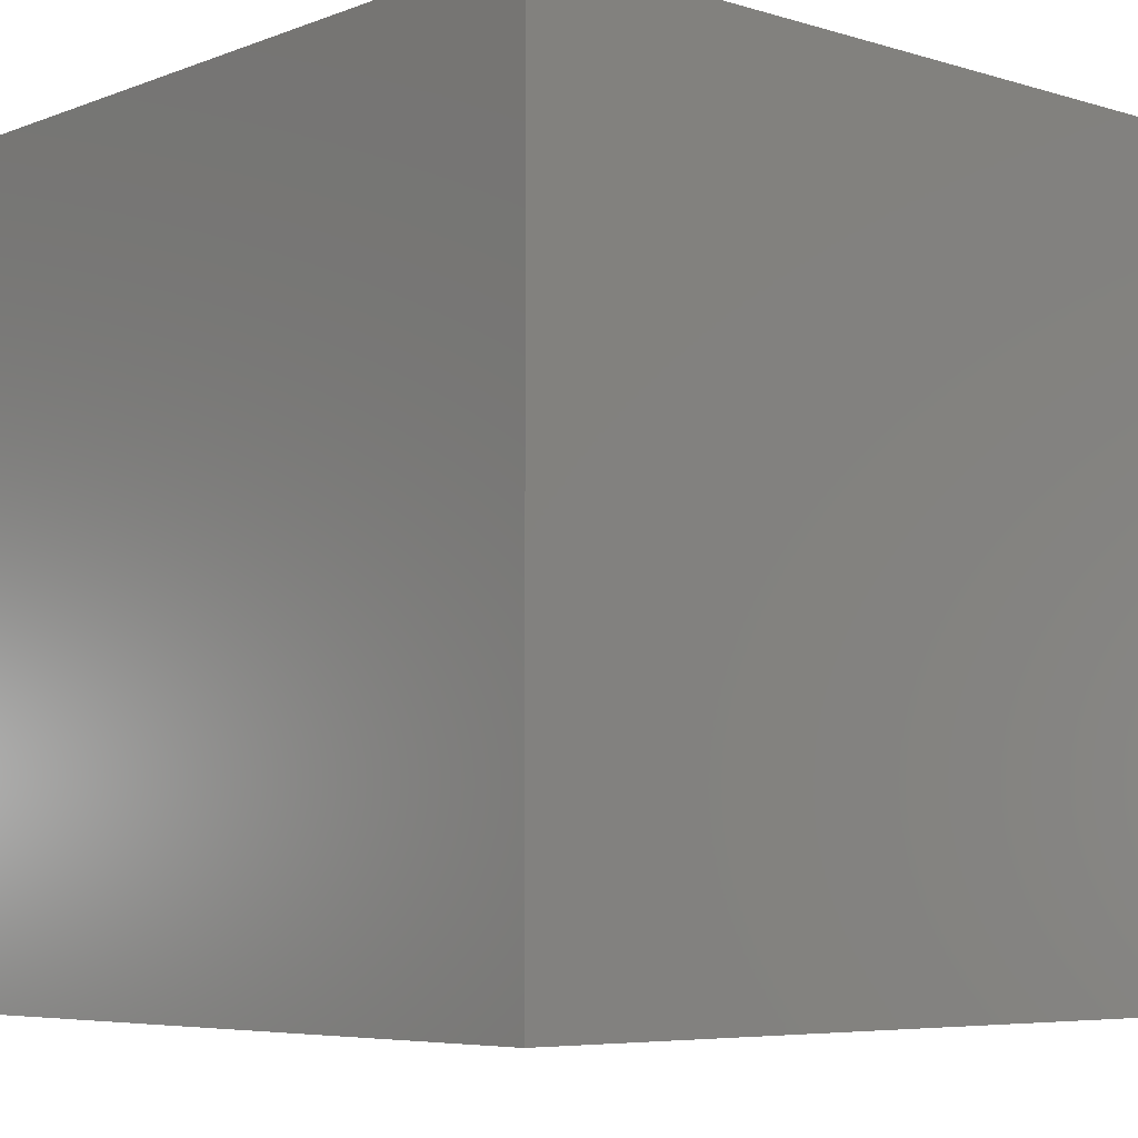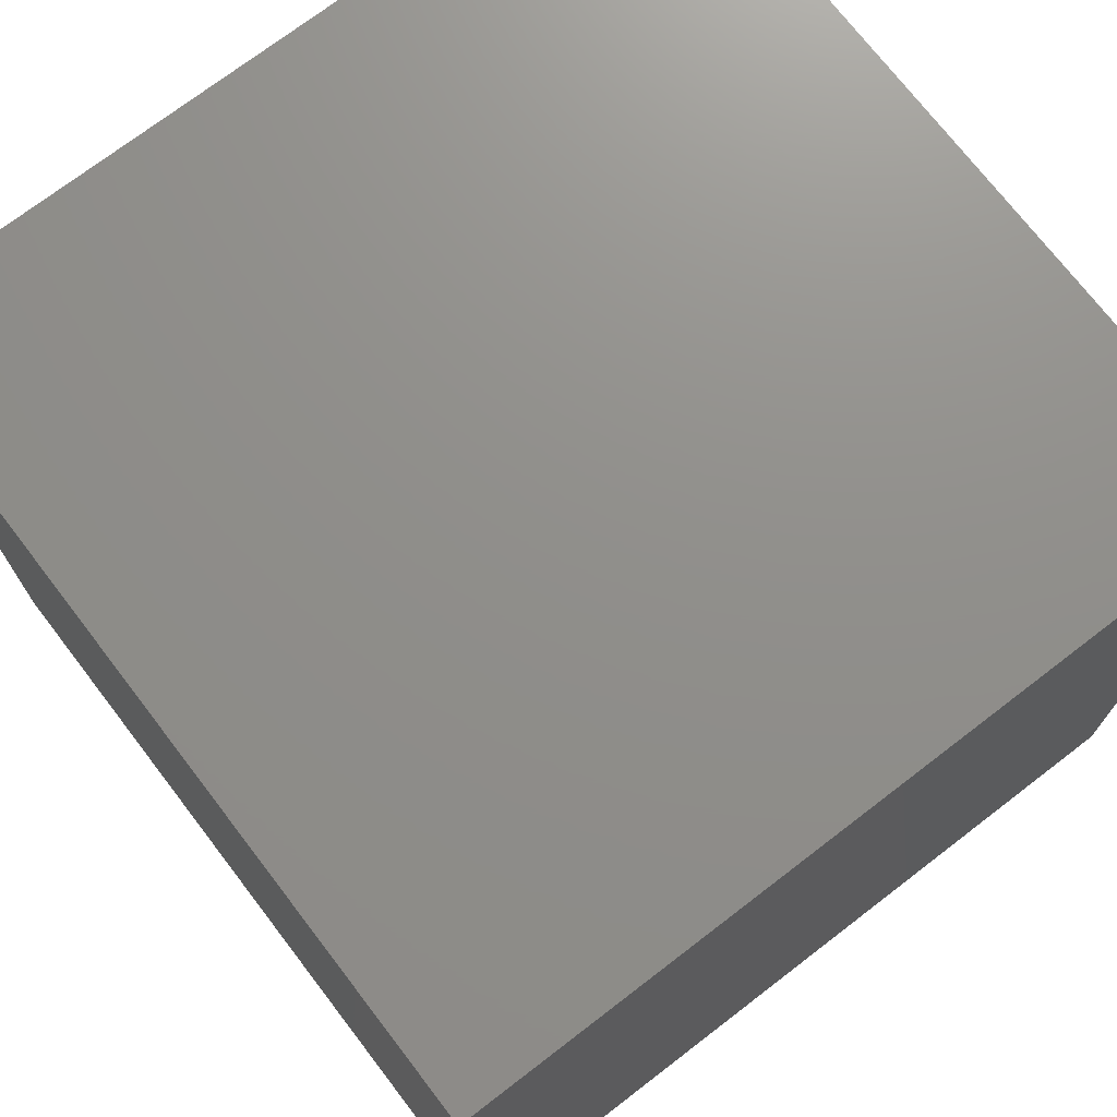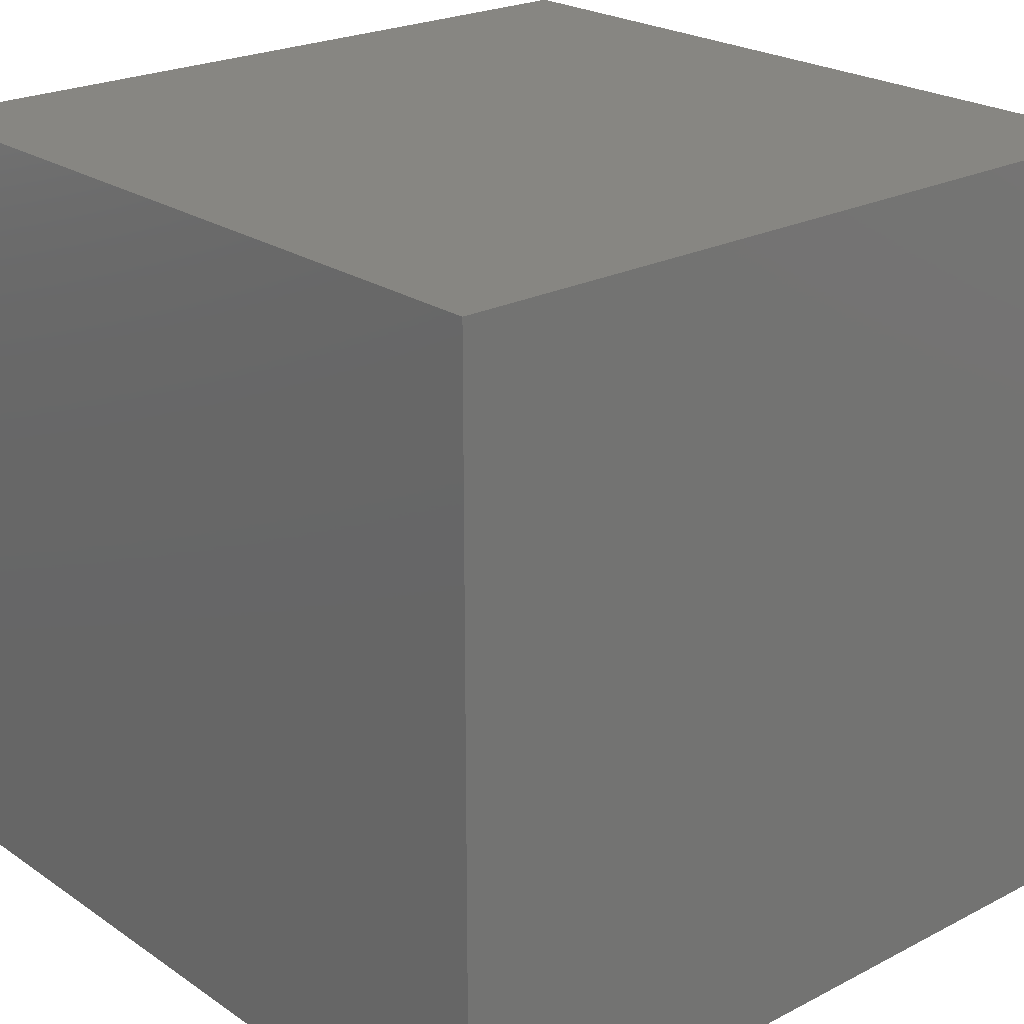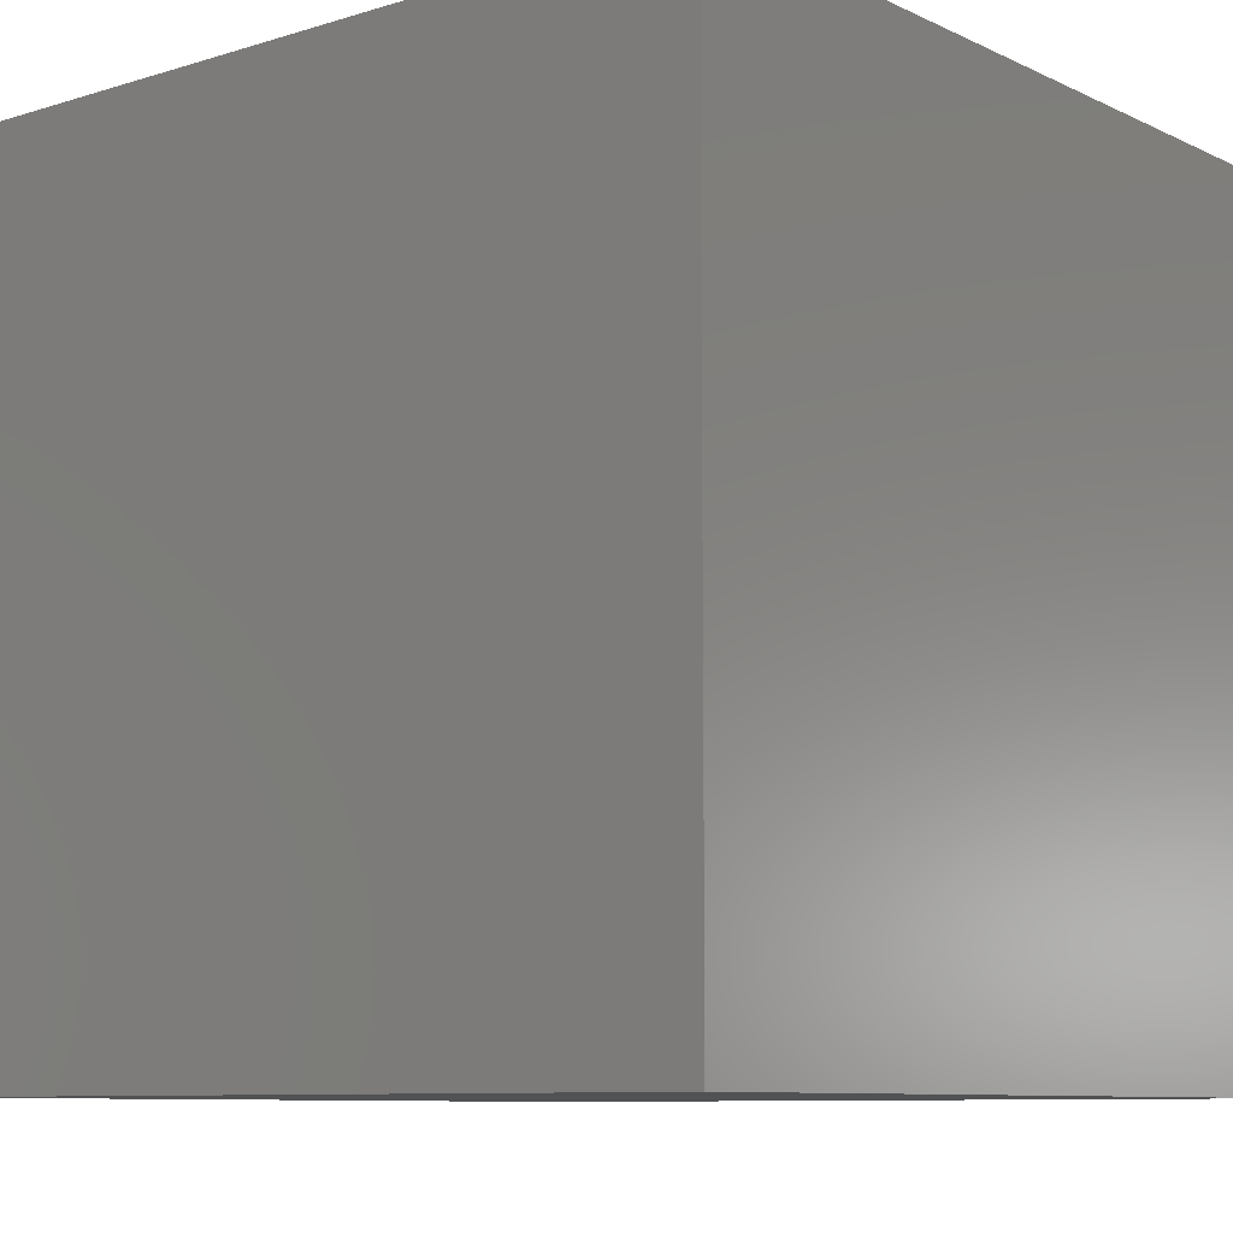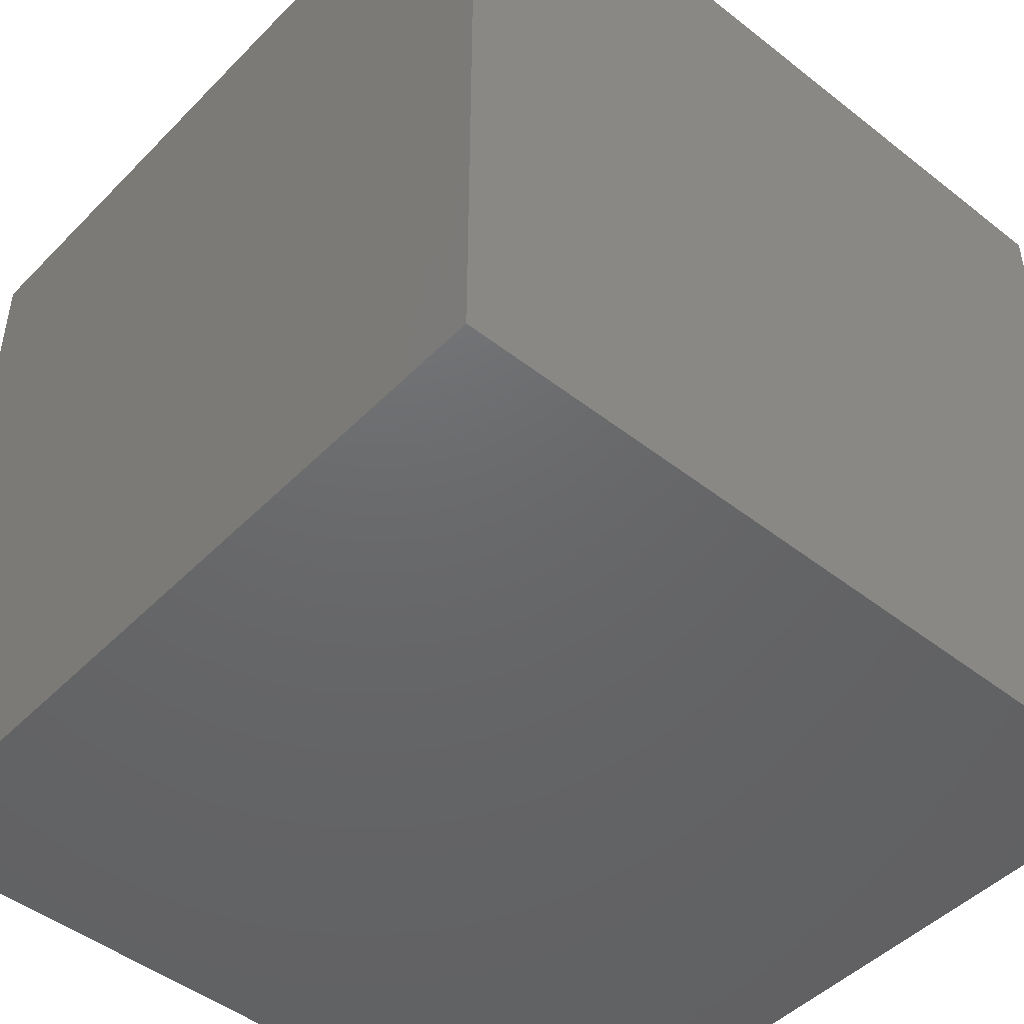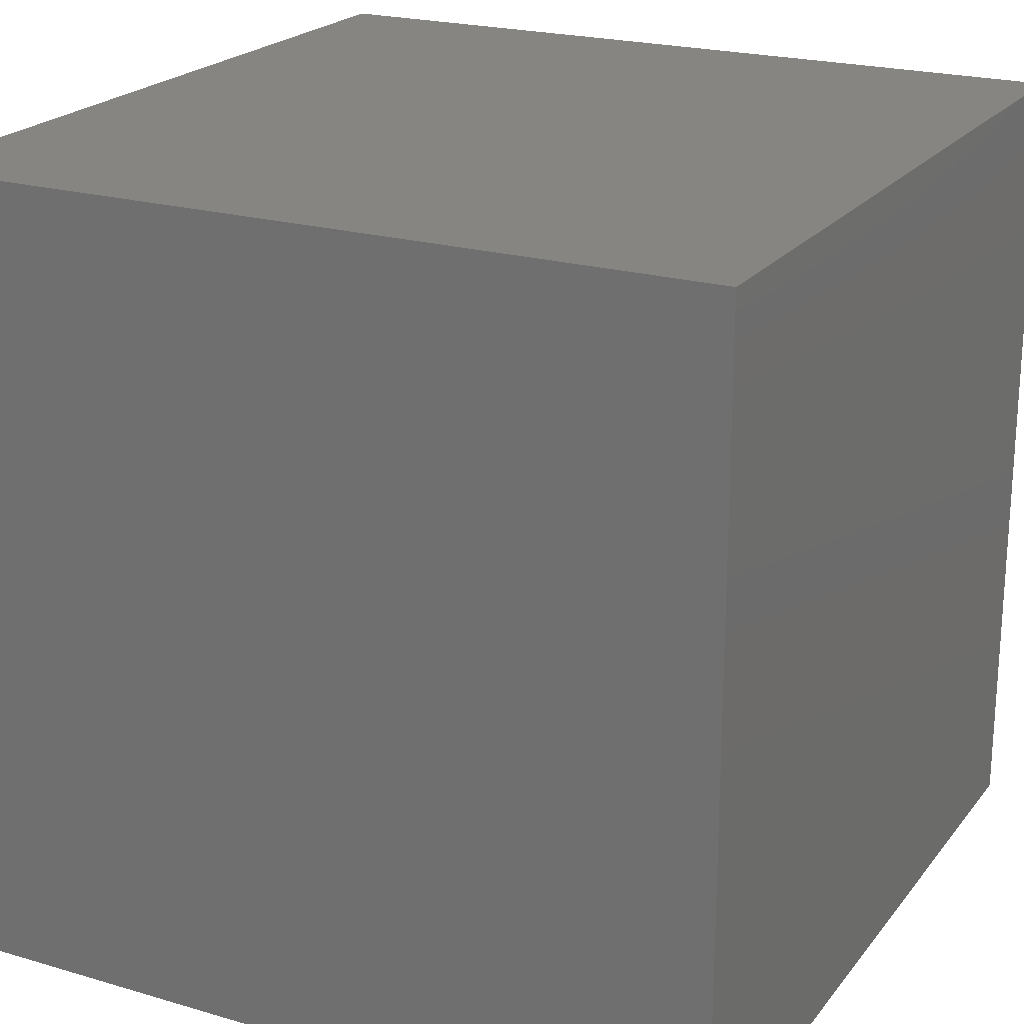
<metadata>
{"format":"stl","ext":"stl","renderer":"f3d","projection":"perspective","resolution":1024,"background":"white","views":[{"elev":-6.1,"azim":138.2,"up":"+Z"},{"elev":73.0,"azim":142.5,"up":"+Z"},{"elev":23.0,"azim":138.8,"up":"+Z"},{"elev":-9.0,"azim":-140.8,"up":"+Y"},{"elev":-47.2,"azim":138.5,"up":"+Z"},{"elev":21.7,"azim":-62.7,"up":"+Z"}]}
</metadata>
<code>
# stl→obj: 8 verts, 12 faces
v -1 10 0
v -2 10 0
v -1 9 0
v -2 9 0
v -1 9 -1
v -2 9 -1
v -1 10 -1
v -2 10 -1
f 1 2 3
f 3 2 4
f 5 6 7
f 7 6 8
f 4 6 3
f 3 6 5
f 2 8 4
f 4 8 6
f 1 7 2
f 2 7 8
f 3 5 1
f 1 5 7

</code>
